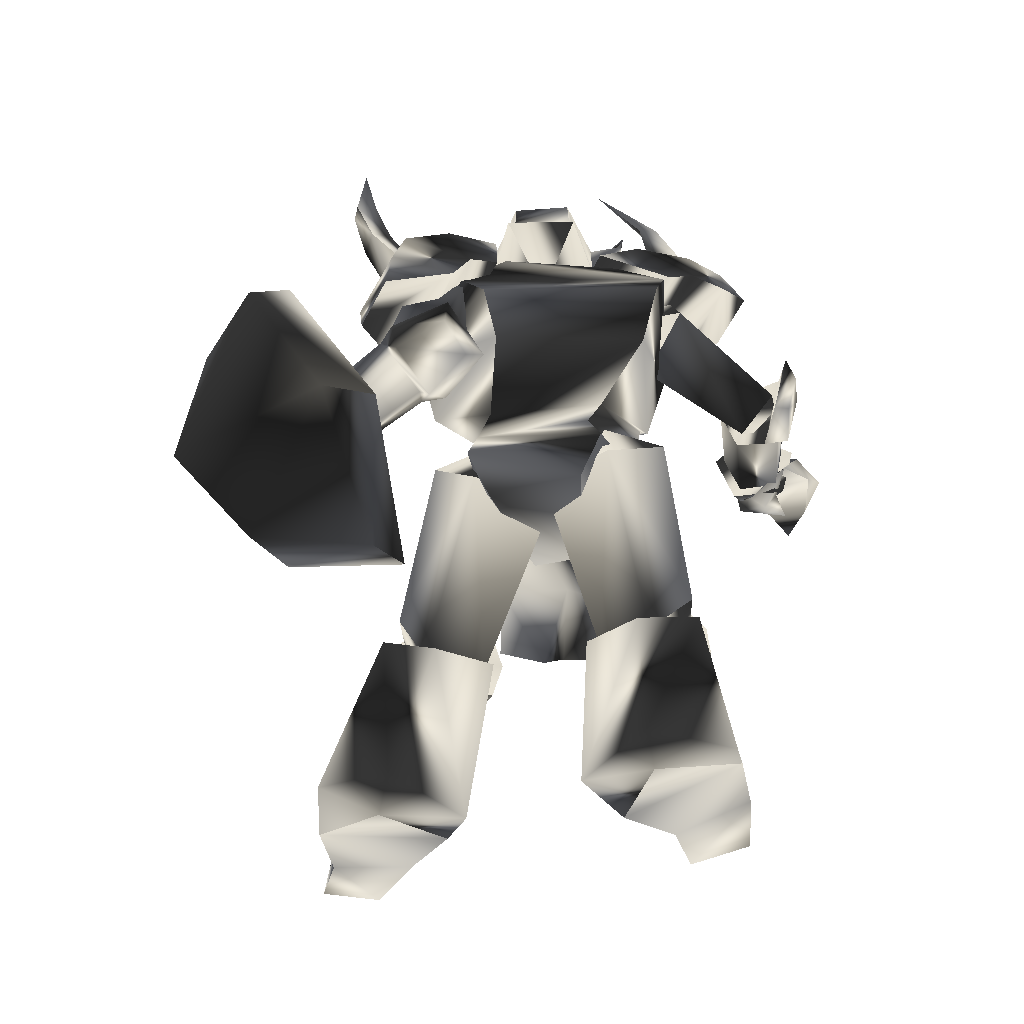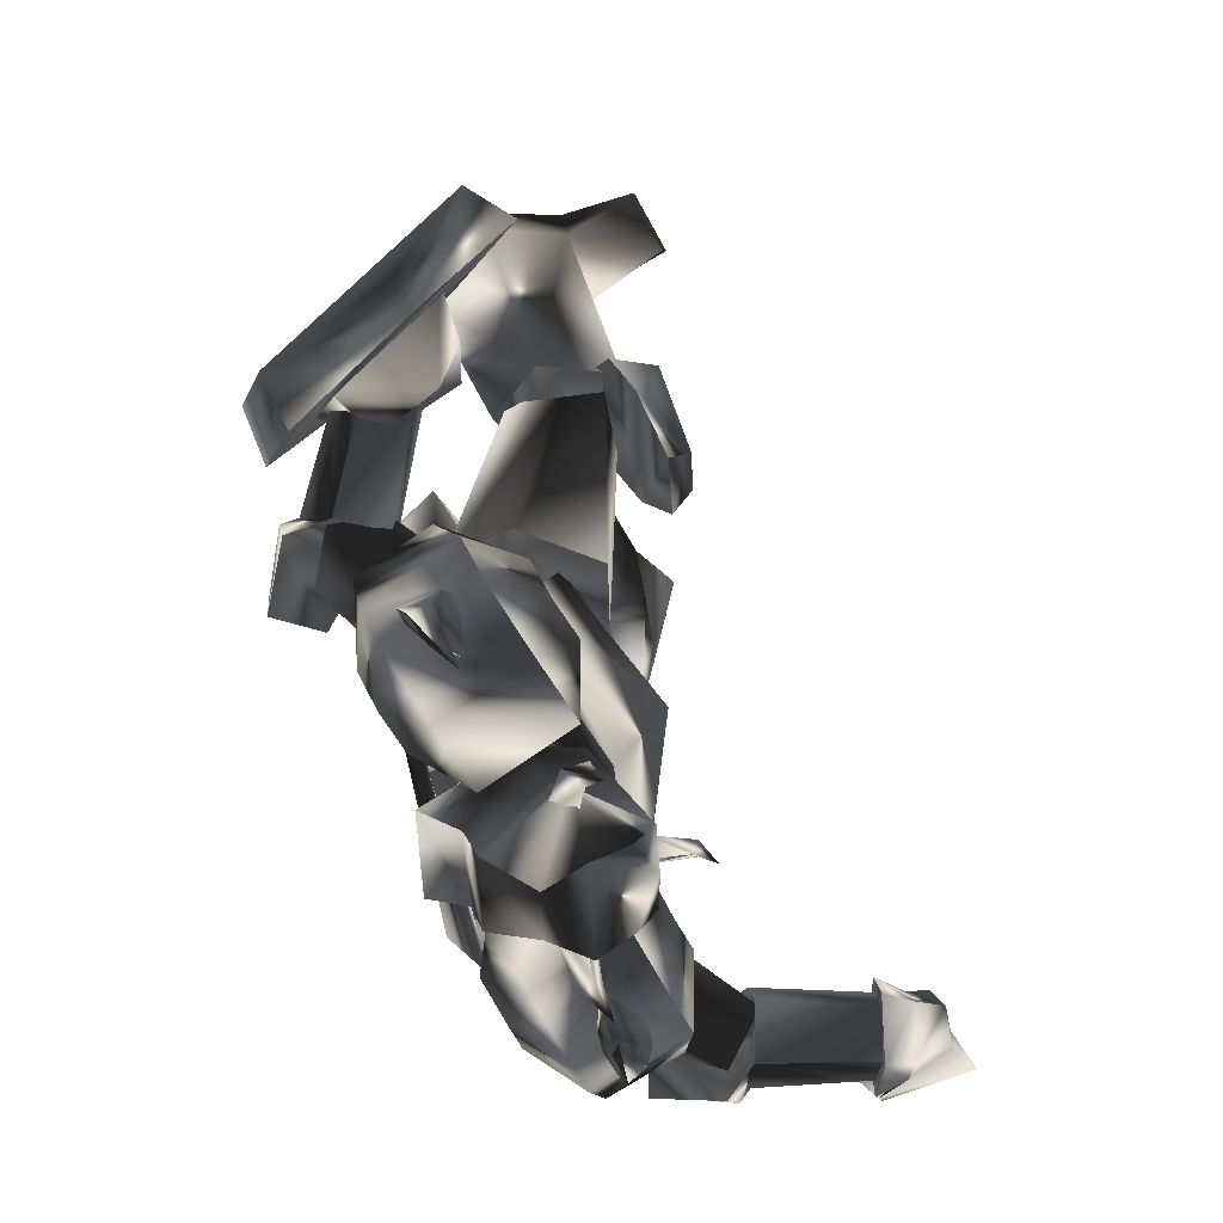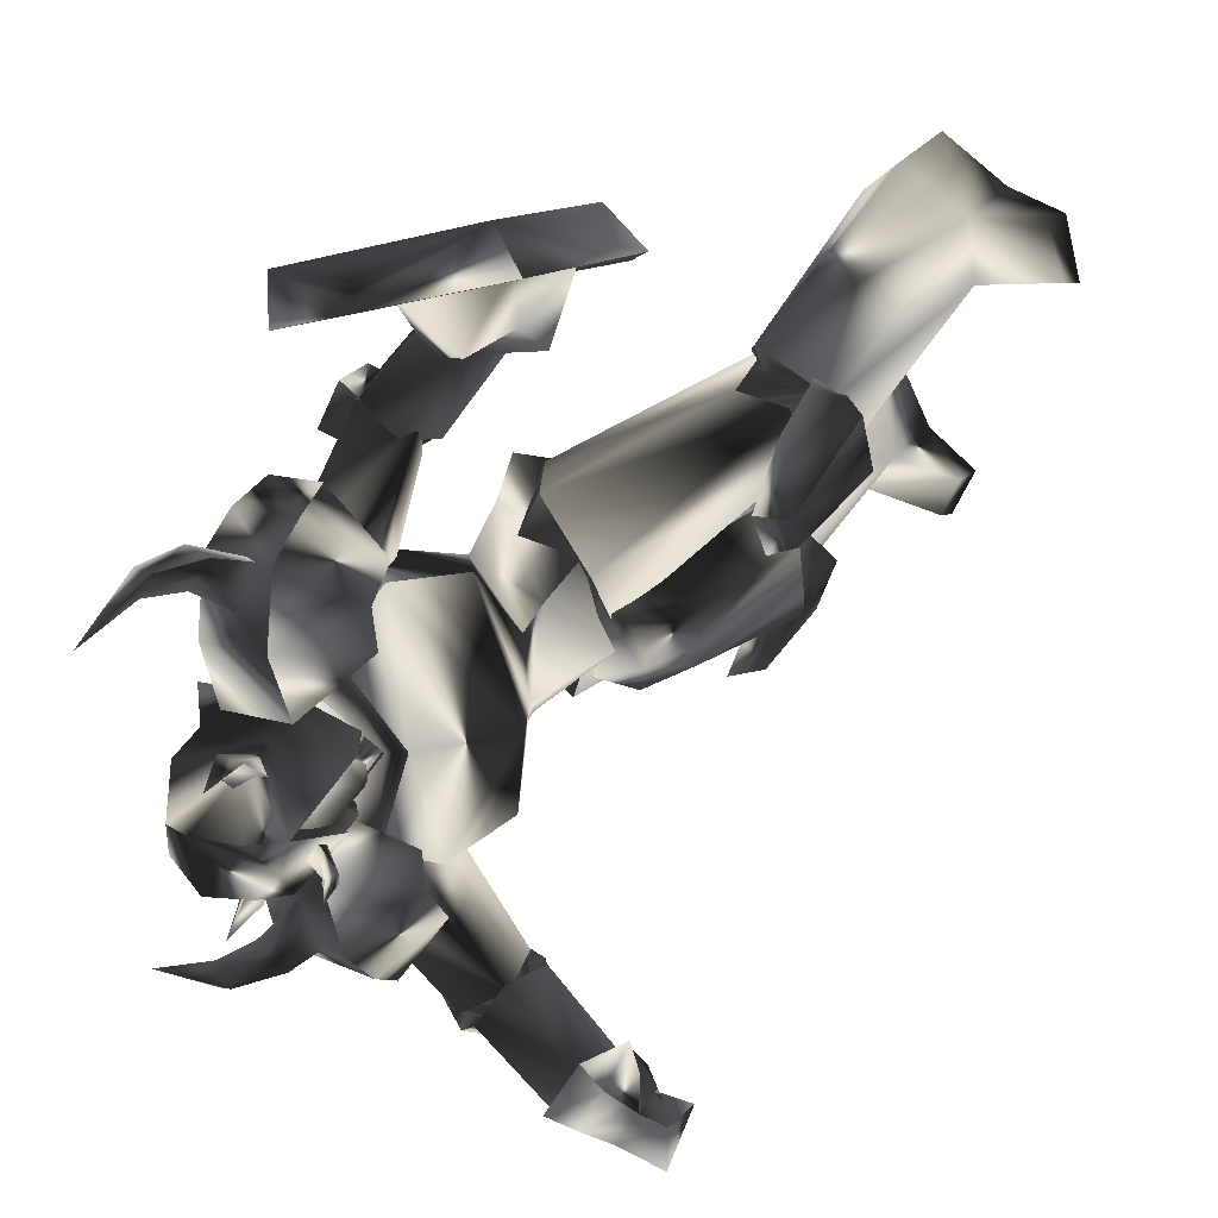
<metadata>
{"format":"obj","ext":"obj","renderer":"f3d","projection":"perspective","resolution":1024,"background":"white","views":[{"elev":-33.0,"azim":-85.6,"up":"+Z"},{"elev":26.7,"azim":-2.2,"up":"+Y"},{"elev":52.5,"azim":51.2,"up":"+Y"}]}
</metadata>
<code>
o Models/knight/frames/knight_point_3
v 10.48 -2.422 23.77
v 11.31 -0.4837 21.4
v 9.79 -2.951 20.54
v 10.34 1.807 23.77
v 9.79 1.631 20.11
v 4.669 1.455 22.48
v 5.637 1.103 24.85
v 4.669 -2.422 22.69
v 5.637 -1.541 24.85
v 7.575 -1.012 17.52
v 8.129 -2.775 18.17
v 9.236 -1.365 16.87
v 3.423 -4.008 16.01
v 7.298 -4.008 14.94
v 9.928 -0.6599 17.52
v 9.236 -0.1312 16.87
v 8.267 1.103 17.95
v 2.177 0.04506 15.8
v 5.637 1.455 14.29
v 4.945 0.75 20.11
v 4.945 -1.894 20.32
v 7.99 -0.6599 14.94
v 9.236 3.746 5.889
v 10.34 -2.07 2.011
v 11.31 -0.1312 8.474
v 2.592 3.57 3.735
v 8.129 3.746 2.442
v 0.9316 4.099 1.365
v -0.5909 -4.713 1.365
v 0.9316 -3.832 3.519
v 7.852 -7.005 5.673
v 6.191 -6.828 2.873
v 7.852 -5.242 18.38
v 3.561 -5.947 18.38
v 6.606 -1.189 11.06
v 2.177 2.865 -1.005
v 9.098 0.2213 -2.512
v 9.236 -0.1312 15.8
v 5.361 3.217 17.74
v 1.624 1.631 17.95
v 6.883 6.213 16.66
v 10.07 0.04506 14.94
v 10.48 -6.828 17.74
v 3.977 -9.296 17.52
v 1.347 4.804 16.23
v 6.33 8.152 13
v 11.31 -9.119 14.07
v 12.83 0.3975 9.982
v 2.177 -8.767 15.37
v 0.1011 3.041 14.29
v 7.714 7.095 8.905
v 12 -7.71 9.982
v 1.762 -7.71 10.63
v -0.1757 2.16 9.982
v 8.682 -7.181 7.827
v 3.008 -4.713 6.32
v 3.977 2.865 6.535
v 10.07 3.746 7.827
v 0.6548 -3.304 -1.005
v 8.267 -3.127 -2.512
v 24.46 -17.76 14.94
v 22.8 -18.64 15.15
v 22.94 -15.46 17.09
v 24.6 -15.64 16.23
v 24.6 -13.53 14.51
v 22.94 -12.82 14.72
v 22.94 -14.05 11.49
v 24.6 -14.58 12.14
v 22.8 -17.76 11.7
v 24.46 -17.23 12.35
v 22.38 -19.69 12.35
v 26.26 -14.41 13.64
v 21.97 -17.93 13.21
v 26.81 -16.87 12.14
v 23.08 -18.99 14.72
v 23.49 -20.58 12.78
v 28.06 -18.46 13.21
v 26.4 -15.82 15.15
v 25.71 -14.58 11.92
v 22.94 -15.29 11.27
v 23.63 -16.35 10.84
v 23.08 -17.23 11.49
v 25.29 -17.93 11.06
v 26.12 -18.11 9.766
v 23.77 -19.34 10.41
v 3.285 13.26 0.7187
v -0.8677 10.97 2.227
v -0.5909 12.38 4.812
v -4.328 11.85 0.7187
v -3.082 15.2 5.458
v 3.285 16.08 2.442
v 2.316 14.85 5.027
v 2.316 19.26 2.011
v 0.378 14.85 -3.59
v 10.07 8.857 -21.25
v 14.22 11.15 -23.19
v 9.928 8.152 -23.84
v 14.5 10.8 -24.05
v 4.945 4.275 -22.98
v 5.914 5.509 -23.84
v 1.762 9.21 -24.05
v 1.347 8.681 -21.47
v 4.392 13.44 -20.82
v 3.838 13.09 -24.27
v 12.7 14.14 -24.27
v 12.7 13.79 -23.19
v 8.959 12.73 -21.47
v 8.682 12.91 -24.27
v 11.73 4.627 -11.56
v 7.437 2.865 -10.91
v 7.022 10.09 -9.19
v 11.45 9.033 -10.48
v 4.669 6.39 -11.13
v 5.499 -8.414 -24.27
v 8.821 -9.472 -23.62
v 5.776 -8.591 -21.47
v 8.959 -9.296 -24.7
v -2.667 -7.357 -23.84
v 1.9 -5.418 -24.7
v 1.208 -2.951 -22.55
v -2.805 -7.005 -21.25
v -0.1757 -12.29 -21.47
v -1.283 -12.47 -22.98
v 4.115 -12.12 -20.61
v 8.406 -12.47 -22.98
v 8.406 -13 -23.84
v 3.423 -13 -23.19
v 3.838 -10.53 -10.05
v 4.945 -3.304 -10.91
v 8.959 -5.418 -11.99
v 8.267 -10 -11.56
v 1.762 -6.652 -11.13
v 14.08 -1.365 -7.036
v 11.73 -4.713 -4.02
v 13.67 -3.656 -7.467
v 12.56 -4.008 -1.435
v 12.7 -2.07 -1.22
v 12 -2.246 1.796
v 8.959 -5.418 2.657
v 9.513 1.631 2.873
v 12.14 0.3975 1.796
v 12.28 0.5738 -1.866
v 11.73 -4.361 1.796
v 12.14 -0.1312 -8.329
v 9.513 -1.894 -4.236
v 10.34 2.512 -3.805
v 10.62 2.689 -8.329
v 13.67 4.804 -11.56
v 11.17 3.217 -11.13
v 12.42 2.689 -8.329
v 14.91 4.627 -5.528
v 14.77 6.918 -5.097
v 13.39 9.386 -10.7
v 13.8 3.746 -4.451
v 10.76 10.27 -9.621
v 8.129 7.095 -12.85
v 13.53 7.271 -3.59
v 12 9.738 -6.605
v 5.499 7.095 -11.34
v 2.177 3.746 0.2879
v 8.129 3.57 -11.13
v 5.361 -1.189 0.07249
v 9.098 7.095 -12.42
v 11.17 5.156 -9.19
v 5.637 6.742 3.304
v 8.129 9.21 -7.036
v 4.53 1.103 5.027
v 10.48 8.857 -8.544
v 10.2 4.98 3.735
v 10.34 0.3975 2.442
v 9.513 1.455 17.52
v 8.821 1.984 16.66
v 7.16 -0.6599 19.46
v 6.745 2.512 20.54
v 5.914 3.217 18.38
v 3.146 1.103 22.26
v 3.423 -2.775 22.26
v 1.347 -3.127 20.97
v 1.07 1.455 20.97
v 6.33 -4.713 18.6
v 9.79 -2.951 17.95
v 8.544 -3.656 17.31
v 6.745 -0.6599 21.83
v 10.76 -2.599 24.85
v 8.821 -2.951 26.57
v 8.544 1.984 26.57
v 11.73 -2.599 23.12
v 11.73 -0.3074 23.77
v 8.129 -4.537 22.69
v 3.977 -2.599 24.63
v 6.606 -1.717 26.78
v 3.838 1.103 24.41
v 7.852 3.394 22.48
v 6.468 0.5738 26.57
v 10.48 1.807 24.85
v 11.59 1.631 22.91
v 11.73 -0.4837 19.68
v 7.298 -4.008 20.54
v 7.298 -3.304 20.97
v 6.745 -2.951 22.48
v 7.99 -6.123 23.98
v 8.267 -2.775 23.34
v 8.682 -2.951 21.61
v 8.821 -5.418 24.41
v 9.236 -6.123 23.55
v 9.651 -6.476 26.14
v 7.022 1.984 20.97
v 8.406 1.631 21.4
v 8.682 4.98 23.12
v 8.129 1.631 23.12
v 6.606 1.631 22.26
v 8.406 4.275 24.2
v 7.437 4.98 23.77
v 9.236 5.509 25.71
v 11.04 -0.4837 20.75
v 11.17 -1.189 21.61
v 13.53 -0.8361 21.61
v 11.45 -0.4837 22.26
v 11.17 0.2213 21.4
v 13.25 -0.3074 22.26
v 13.53 0.04506 21.61
v 14.36 -0.3074 23.12
v 15.46 -16.17 11.06
v 11.87 -16.87 11.7
v 16.16 -17.93 11.7
v 12.7 -17.93 12.14
v 12.7 -18.64 14.72
v 16.16 -18.81 15.15
v 11.73 -17.93 15.8
v 15.46 -17.58 16.66
v 16.71 -15.46 16.66
v 16.71 -14.23 11.92
v 16.85 -13.17 14.72
v 16.71 -17.23 12.14
v 16.71 -17.93 15.15
v 23.49 -17.23 12.35
v 23.49 -17.76 14.94
v 23.63 -13.53 14.72
v 23.63 -15.64 16.44
v 23.63 -14.58 12.14
v 15.33 -14.58 11.92
v 5.914 -10.35 16.01
v 13.67 -16.87 14.07
v 8.267 -7.886 12.57
v 17.68 -17.4 13.64
v 17.13 -13.53 14.72
v 7.99 -8.943 19.24
v 15.46 -15.82 16.66
v 5.914 -6.123 15.37
v 9.928 -6.123 16.66
v 3.146 15.91 -5.528
v 3.561 24.37 3.95
v 0.9316 18.2 -4.451
v 6.053 22.78 4.165
v -3.913 9.386 -8.544
v -3.221 7.447 -9.621
v -6.266 9.21 1.15
v -7.235 12.56 1.365
v -5.574 18.02 10.41
v -4.328 15.55 11.49
v 0.2395 21.9 9.551
v 1.347 20.67 10.2
v -3.082 6.213 3.304
v -3.359 2.689 6.104
v -1.421 5.332 4.165
v -4.328 3.746 5.458
v -5.435 8.152 5.458
v -5.989 4.98 6.966
v -5.158 8.505 7.397
v -5.989 4.804 8.474
v -0.03728 8.681 7.612
v 0.1011 7.095 5.027
v -2.805 9.562 7.827
v -2.529 6.918 3.95
v -4.466 8.505 5.458
v -1.006 12.73 0.5033
v -2.529 14.14 2.011
v 1.208 14.14 3.735
v -1.145 15.03 3.95
v 1.485 12.73 1.58
v -3.774 5.861 7.827
v 1.9 4.451 16.44
v -0.8677 5.332 5.673
v 5.222 3.217 13
v -0.3141 8.857 5.889
v -3.082 7.976 4.596
v 2.592 8.505 16.44
v -3.082 9.21 7.827
v 6.053 4.627 16.87
v 5.914 7.8 14.07
v 1.07 12.21 23.12
v 0.5164 10.97 20.11
v 2.177 12.56 22.91
v 2.454 11.68 19.89
v 1.9 10.97 23.55
v 2.177 9.915 21.18
v 3.285 12.03 27.86
v 3.7 9.562 16.44
v 1.07 7.976 17.09
v 3.7 7.623 19.03
v -1.283 9.21 16.44
v -1.56 4.98 14.51
v -1.56 9.562 14.07
v 6.33 9.562 12.57
v 2.039 11.68 13.21
v 3.285 12.03 15.37
v 3.838 2.512 21.4
v 8.406 5.156 20.11
v 8.544 6.742 15.15
v 1.9 5.685 20.97
v 0.6548 2.16 17.09
v 6.468 8.328 19.89
v -0.5909 3.922 16.44
v 7.298 8.505 14.51
v 4.253 11.15 17.74
v -0.3141 8.505 18.81
v 11.04 -8.238 27
v 9.928 -10.53 24.41
v 10.2 -8.943 27.21
v 11.45 -9.296 23.98
v 9.513 -8.238 24.41
v 9.513 -7.71 26.78
v 9.651 -4.713 30.23
v 8.959 -7.71 20.75
v 8.682 -10.88 20.32
v 11.31 -9.472 19.89
v 9.513 -15.11 19.68
v 5.637 -13.53 17.74
v 8.682 -13.53 21.4
v 13.25 -13.17 18.81
v 13.8 -9.472 15.8
v 13.53 -11.06 20.32
v 11.87 -5.595 15.8
v 8.821 -2.422 19.03
v 4.115 -4.89 20.11
v 3.7 -9.648 17.52
v 5.914 -7.533 22.04
v 10.62 -5.066 20.97
v 4.807 -11.41 18.38
v 12.83 -7.357 16.44
v 12.7 -8.943 21.4
v 7.852 -11.23 22.48
v 10.2 -4.008 -8.76
v 8.544 -4.185 -11.56
v 10.9 -5.771 -12.42
v 12.7 -6.652 -6.605
v 12.28 -8.943 -6.39
v 10.07 -10.53 -11.99
v 11.73 -5.771 -5.097
v 4.945 -7.357 -13.28
v 7.437 -11.23 -10.7
v 11.17 -9.296 -4.667
v 9.098 -11.06 -7.898
v 5.499 -4.185 -11.13
v 0.1011 -5.066 0.5033
v 2.454 -7.357 -11.56
v 3.838 -0.6599 0.7187
v 8.544 -6.123 -9.621
v 6.053 -7.533 -13.07
v 5.222 -10.18 -7.898
v 3.423 -8.767 2.873
v 3.285 -3.304 5.027
v 7.437 -9.824 -9.406
v 8.129 -7.533 3.304
v 8.682 -2.775 2.442
f 1 2 3
f 4 5 2
f 4 6 5
f 7 8 6
f 1 3 8
f 9 7 4
f 10 11 12
f 13 11 14
f 3 15 11
f 16 12 15
f 5 17 15
f 17 18 19
f 18 20 13
f 12 11 15
f 16 15 17
f 15 3 2
f 15 2 5
f 4 2 1
f 4 1 9
f 8 9 1
f 21 8 3
f 14 22 19
f 17 22 10
f 6 4 7
f 20 5 6
f 8 7 9
f 21 6 8
f 10 12 16
f 11 21 3
f 21 20 6
f 20 17 5
f 22 11 10
f 16 17 10
f 11 22 14
f 22 17 19
f 11 13 21
f 18 17 20
f 21 13 20
f 13 14 19
f 19 18 13
f 23 24 25
f 26 27 23
f 28 27 26
f 29 26 30
f 28 26 29
f 30 31 32
f 29 30 32
f 31 24 32
f 33 34 35
f 36 37 27
f 28 36 27
f 33 35 38
f 38 35 39
f 39 35 40
f 40 35 34
f 38 39 41
f 42 38 41
f 38 43 33
f 42 43 38
f 34 33 43
f 44 34 43
f 44 40 34
f 45 40 44
f 40 41 39
f 45 41 40
f 46 42 41
f 47 42 48
f 44 43 47
f 49 44 47
f 50 45 44
f 49 50 44
f 45 46 41
f 50 46 45
f 48 46 51
f 48 52 47
f 53 47 52
f 49 47 53
f 54 50 49
f 53 54 49
f 54 51 46
f 50 54 46
f 51 25 48
f 52 25 55
f 56 52 55
f 53 52 56
f 57 54 53
f 56 57 53
f 57 58 51
f 54 57 51
f 23 25 58
f 55 25 31
f 56 55 31
f 30 56 31
f 26 57 56
f 30 26 56
f 57 23 58
f 26 23 57
f 24 27 37
f 59 32 60
f 29 32 59
f 24 37 60
f 59 28 29
f 36 28 59
f 24 31 25
f 24 23 27
f 25 52 48
f 25 51 58
f 42 47 43
f 42 46 48
f 60 36 59
f 37 36 60
f 32 24 60
f 61 62 63
f 64 61 63
f 65 64 63
f 66 65 63
f 65 66 67
f 68 65 67
f 68 69 70
f 67 69 68
f 70 69 62
f 61 70 62
f 62 66 63
f 67 66 62
f 69 67 62
f 71 72 73
f 74 72 71
f 71 73 75
f 76 71 75
f 77 75 78
f 76 75 77
f 74 77 78
f 72 74 78
f 79 72 80
f 81 79 80
f 81 73 82
f 80 73 81
f 79 83 82
f 68 70 73
f 80 68 73
f 72 65 68
f 80 72 68
f 84 74 85
f 72 78 64
f 65 72 64
f 75 61 64
f 78 75 64
f 73 70 61
f 75 73 61
f 79 73 72
f 82 73 79
f 84 77 74
f 84 76 77
f 76 84 85
f 83 81 82
f 83 79 81
f 71 85 74
f 85 71 76
f 86 87 88
f 87 89 90
f 89 87 86
f 91 92 93
f 90 89 94
f 93 90 94
f 92 88 90
f 94 86 91
f 91 93 94
f 88 92 91
f 88 91 86
f 90 88 87
f 86 94 89
f 90 93 92
f 95 96 97
f 97 96 98
f 99 100 101
f 99 101 102
f 103 102 101
f 103 101 104
f 105 106 107
f 105 107 108
f 96 106 98
f 98 106 105
f 109 110 111
f 109 111 112
f 97 98 108
f 108 98 105
f 96 95 107
f 96 107 106
f 107 112 111
f 107 111 103
f 111 113 102
f 111 102 103
f 110 99 113
f 113 99 102
f 110 109 95
f 110 95 99
f 108 107 104
f 104 107 103
f 104 101 100
f 110 113 111
f 104 97 108
f 99 95 100
f 100 95 97
f 109 112 95
f 95 112 107
f 104 100 97
f 114 115 116
f 117 115 114
f 118 119 120
f 121 118 120
f 118 121 122
f 123 118 122
f 124 125 126
f 127 124 126
f 117 125 115
f 126 125 117
f 128 129 130
f 131 128 130
f 127 117 114
f 126 117 127
f 124 116 115
f 125 124 115
f 128 131 124
f 122 128 124
f 121 132 128
f 122 121 128
f 132 120 129
f 121 120 132
f 116 130 129
f 120 116 129
f 123 124 127
f 122 124 123
f 119 118 123
f 128 132 129
f 127 114 123
f 119 116 120
f 114 116 119
f 116 131 130
f 124 131 116
f 114 119 123
f 133 134 135
f 136 137 133
f 134 136 135
f 138 139 140
f 138 141 142
f 140 142 141
f 136 143 138
f 135 136 133
f 144 137 142
f 140 134 145
f 146 140 145
f 138 137 136
f 142 137 138
f 133 144 145
f 134 140 139
f 138 140 141
f 139 138 143
f 139 136 134
f 142 146 147
f 142 140 146
f 136 139 143
f 144 133 137
f 142 147 144
f 144 147 146
f 145 134 133
f 146 145 144
f 148 149 150
f 148 150 151
f 148 151 152
f 148 152 153
f 151 150 154
f 153 155 156
f 156 148 153
f 154 150 157
f 157 150 158
f 152 151 154
f 152 154 157
f 156 155 149
f 152 158 153
f 158 152 157
f 153 158 155
f 149 148 156
f 150 149 155
f 150 155 158
f 159 160 161
f 161 160 162
f 163 161 164
f 165 160 166
f 166 160 159
f 167 160 165
f 165 166 168
f 165 168 169
f 162 170 164
f 162 164 161
f 165 169 170
f 162 167 170
f 160 167 162
f 168 163 164
f 159 163 166
f 161 163 159
f 169 168 164
f 169 164 170
f 170 167 165
f 163 168 166
f 171 172 173
f 171 174 175
f 175 174 176
f 177 178 179
f 180 178 177
f 181 182 180
f 181 183 173
f 184 185 186
f 173 172 175
f 187 184 188
f 184 187 189
f 189 190 191
f 191 190 192
f 193 186 194
f 195 186 193
f 196 197 188
f 196 183 197
f 187 183 181
f 181 198 187
f 198 177 190
f 176 192 190
f 174 193 192
f 193 174 196
f 185 191 194
f 180 198 181
f 188 197 187
f 188 195 196
f 188 186 195
f 184 186 188
f 194 186 185
f 192 194 191
f 190 177 176
f 179 176 177
f 176 179 175
f 175 172 171
f 177 198 180
f 190 189 198
f 191 185 189
f 193 196 195
f 194 192 193
f 192 176 174
f 183 187 197
f 183 196 171
f 189 187 198
f 171 196 174
f 189 185 184
f 180 182 173
f 173 175 179
f 178 180 173
f 179 178 173
f 173 182 181
f 173 183 171
f 199 200 201
f 202 203 204
f 202 204 200
f 200 199 203
f 202 200 203
f 205 206 204
f 206 201 204
f 206 205 201
f 205 204 203
f 201 200 204
f 199 201 205
f 205 203 199
f 207 208 209
f 210 211 212
f 210 212 208
f 208 207 211
f 210 208 211
f 213 214 212
f 214 209 212
f 214 213 209
f 213 212 211
f 209 208 212
f 207 209 213
f 213 211 207
f 215 216 217
f 218 219 220
f 218 220 216
f 216 215 219
f 218 216 219
f 221 222 220
f 222 217 220
f 222 221 217
f 221 220 219
f 217 216 220
f 215 217 221
f 221 219 215
f 223 224 225
f 225 224 226
f 226 227 228
f 226 228 225
f 227 229 230
f 227 230 228
f 229 224 230
f 230 224 223
f 226 224 227
f 227 224 229
f 231 232 233
f 232 223 225
f 232 225 234
f 234 225 235
f 235 225 228
f 235 228 231
f 231 228 230
f 223 232 231
f 223 231 230
f 234 235 236
f 236 235 237
f 231 233 238
f 231 238 239
f 231 239 237
f 231 237 235
f 240 232 236
f 236 232 234
f 233 232 238
f 238 232 240
f 240 236 238
f 238 236 237
f 238 237 239
f 241 242 243
f 244 242 241
f 245 246 241
f 243 242 247
f 248 243 247
f 249 247 242
f 246 248 247
f 250 246 247
f 246 250 244
f 241 246 244
f 250 247 249
f 244 250 249
f 242 244 249
f 248 246 245
f 243 248 245
f 241 243 245
f 251 252 253
f 254 252 251
f 255 251 253
f 256 251 255
f 257 255 258
f 256 255 257
f 257 258 259
f 260 257 259
f 259 261 262
f 260 259 262
f 262 261 252
f 254 262 252
f 252 261 259
f 257 251 256
f 254 251 257
f 262 254 257
f 260 262 257
f 258 255 253
f 258 253 252
f 259 258 252
f 263 264 265
f 266 264 263
f 267 268 266
f 263 267 266
f 269 270 268
f 267 269 268
f 269 264 270
f 265 264 269
f 268 264 266
f 270 264 268
f 271 272 273
f 263 265 272
f 274 263 272
f 275 263 274
f 267 263 275
f 273 267 275
f 269 267 273
f 273 272 265
f 269 273 265
f 276 275 274
f 277 275 276
f 278 271 273
f 279 278 273
f 277 279 273
f 275 277 273
f 276 272 280
f 274 272 276
f 278 272 271
f 280 272 278
f 278 276 280
f 277 276 278
f 279 277 278
f 281 282 283
f 283 282 284
f 283 285 286
f 287 282 281
f 287 281 288
f 282 287 289
f 287 288 285
f 287 285 290
f 284 290 285
f 284 285 283
f 289 287 290
f 289 290 284
f 289 284 282
f 286 285 288
f 286 288 281
f 286 281 283
f 291 292 293
f 294 293 292
f 295 296 291
f 297 291 293
f 298 299 300
f 294 298 300
f 300 296 294
f 298 292 299
f 295 297 293
f 291 297 295
f 292 298 294
f 293 294 295
f 292 291 296
f 299 292 296
f 296 295 294
f 296 300 299
f 301 302 303
f 302 304 305
f 306 301 303
f 304 306 305
f 307 308 309
f 310 307 311
f 308 312 309
f 308 307 310
f 313 302 301
f 314 304 302
f 314 315 306
f 315 316 301
f 312 315 314
f 309 314 313
f 310 311 313
f 312 310 316
f 313 311 309
f 302 313 314
f 305 303 302
f 306 304 314
f 314 309 312
f 313 316 310
f 301 316 313
f 310 312 308
f 316 315 312
f 301 306 315
f 303 305 306
f 309 311 307
f 317 318 319
f 318 317 320
f 319 321 322
f 317 319 323
f 324 325 326
f 324 326 320
f 320 321 324
f 325 318 326
f 317 323 322
f 322 323 319
f 320 326 318
f 322 320 317
f 321 319 318
f 321 318 325
f 320 322 321
f 325 324 321
f 327 328 329
f 330 331 328
f 327 329 332
f 330 332 331
f 333 334 335
f 336 335 337
f 333 338 334
f 337 335 334
f 329 328 339
f 328 331 340
f 332 341 340
f 329 342 341
f 340 341 338
f 339 340 333
f 339 336 337
f 342 337 338
f 333 336 339
f 340 339 328
f 328 327 330
f 340 331 332
f 338 333 340
f 337 342 339
f 339 342 329
f 334 338 337
f 338 341 342
f 341 332 329
f 332 330 327
f 335 336 333
f 343 344 345
f 346 343 345
f 347 346 345
f 348 347 345
f 349 343 346
f 350 351 348
f 348 345 350
f 352 343 349
f 353 343 352
f 349 346 347
f 352 349 347
f 344 351 350
f 348 353 347
f 352 347 353
f 351 353 348
f 350 345 344
f 351 344 343
f 353 351 343
f 354 355 356
f 357 355 354
f 358 354 359
f 360 355 361
f 356 355 360
f 361 355 362
f 363 360 361
f 364 363 361
f 358 365 357
f 354 358 357
f 365 364 361
f 365 362 357
f 357 362 355
f 358 359 363
f 360 359 356
f 356 359 354
f 358 363 364
f 365 358 364
f 361 362 365
f 360 363 359

</code>
